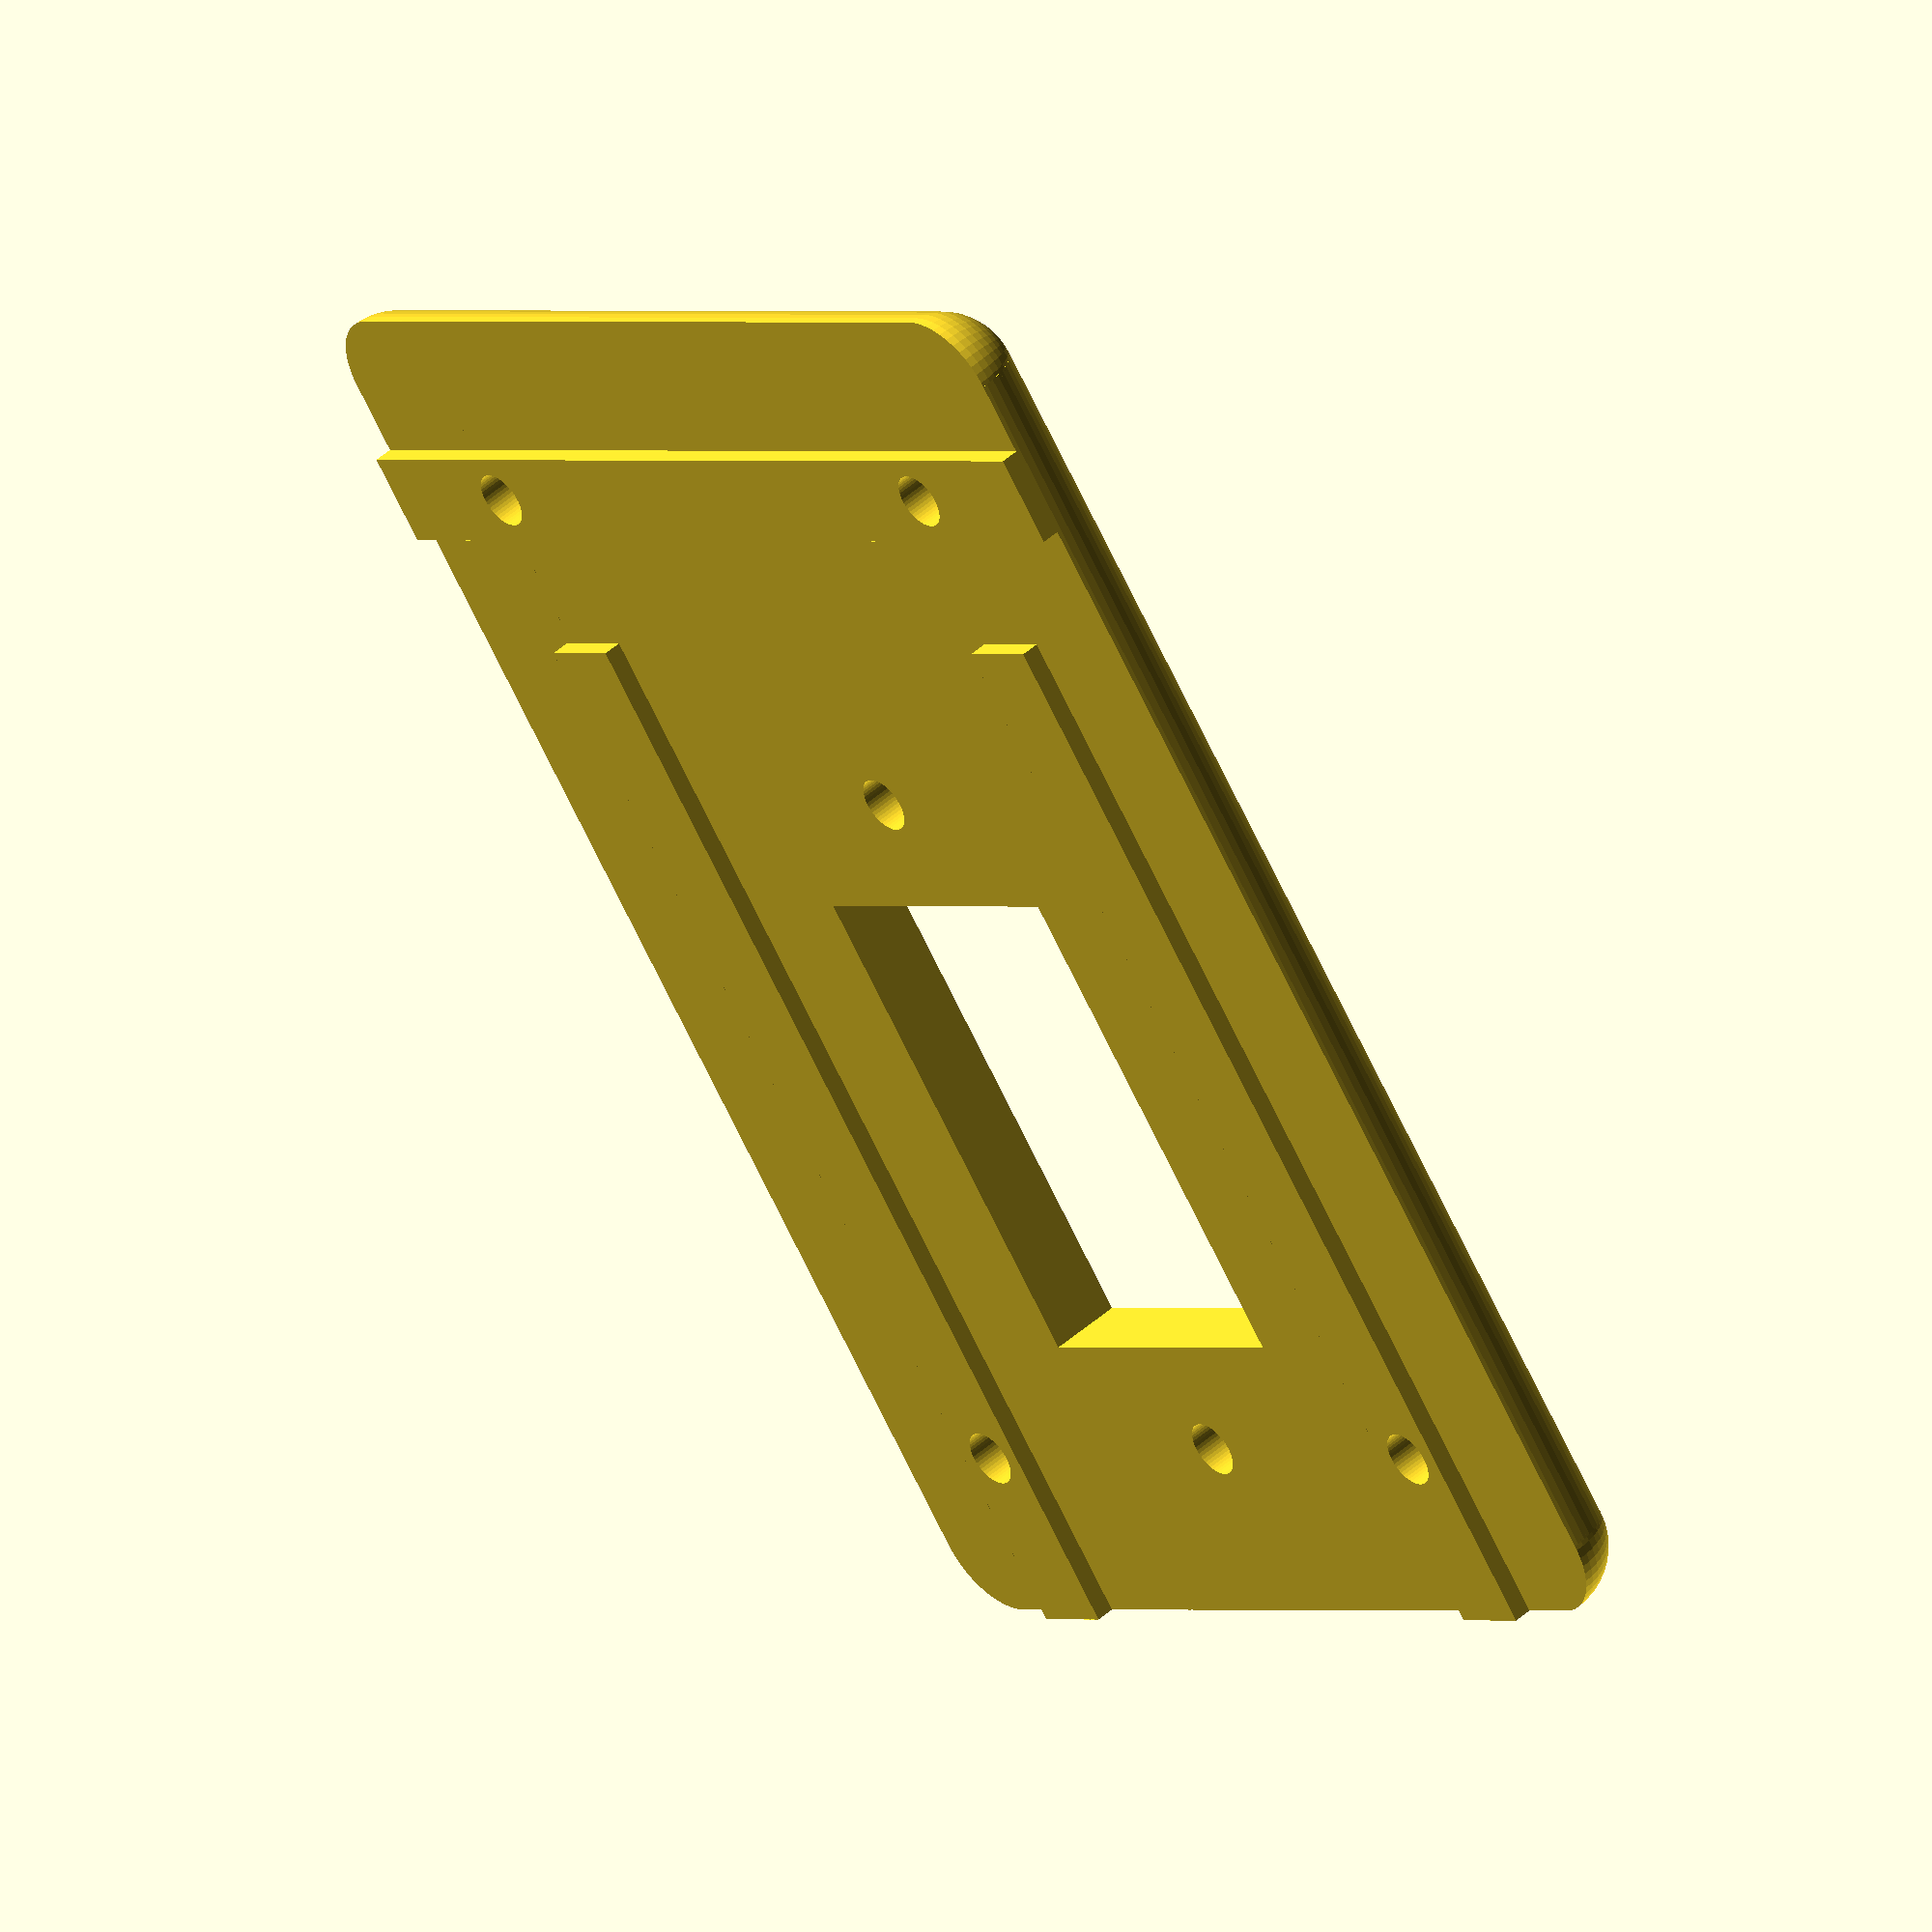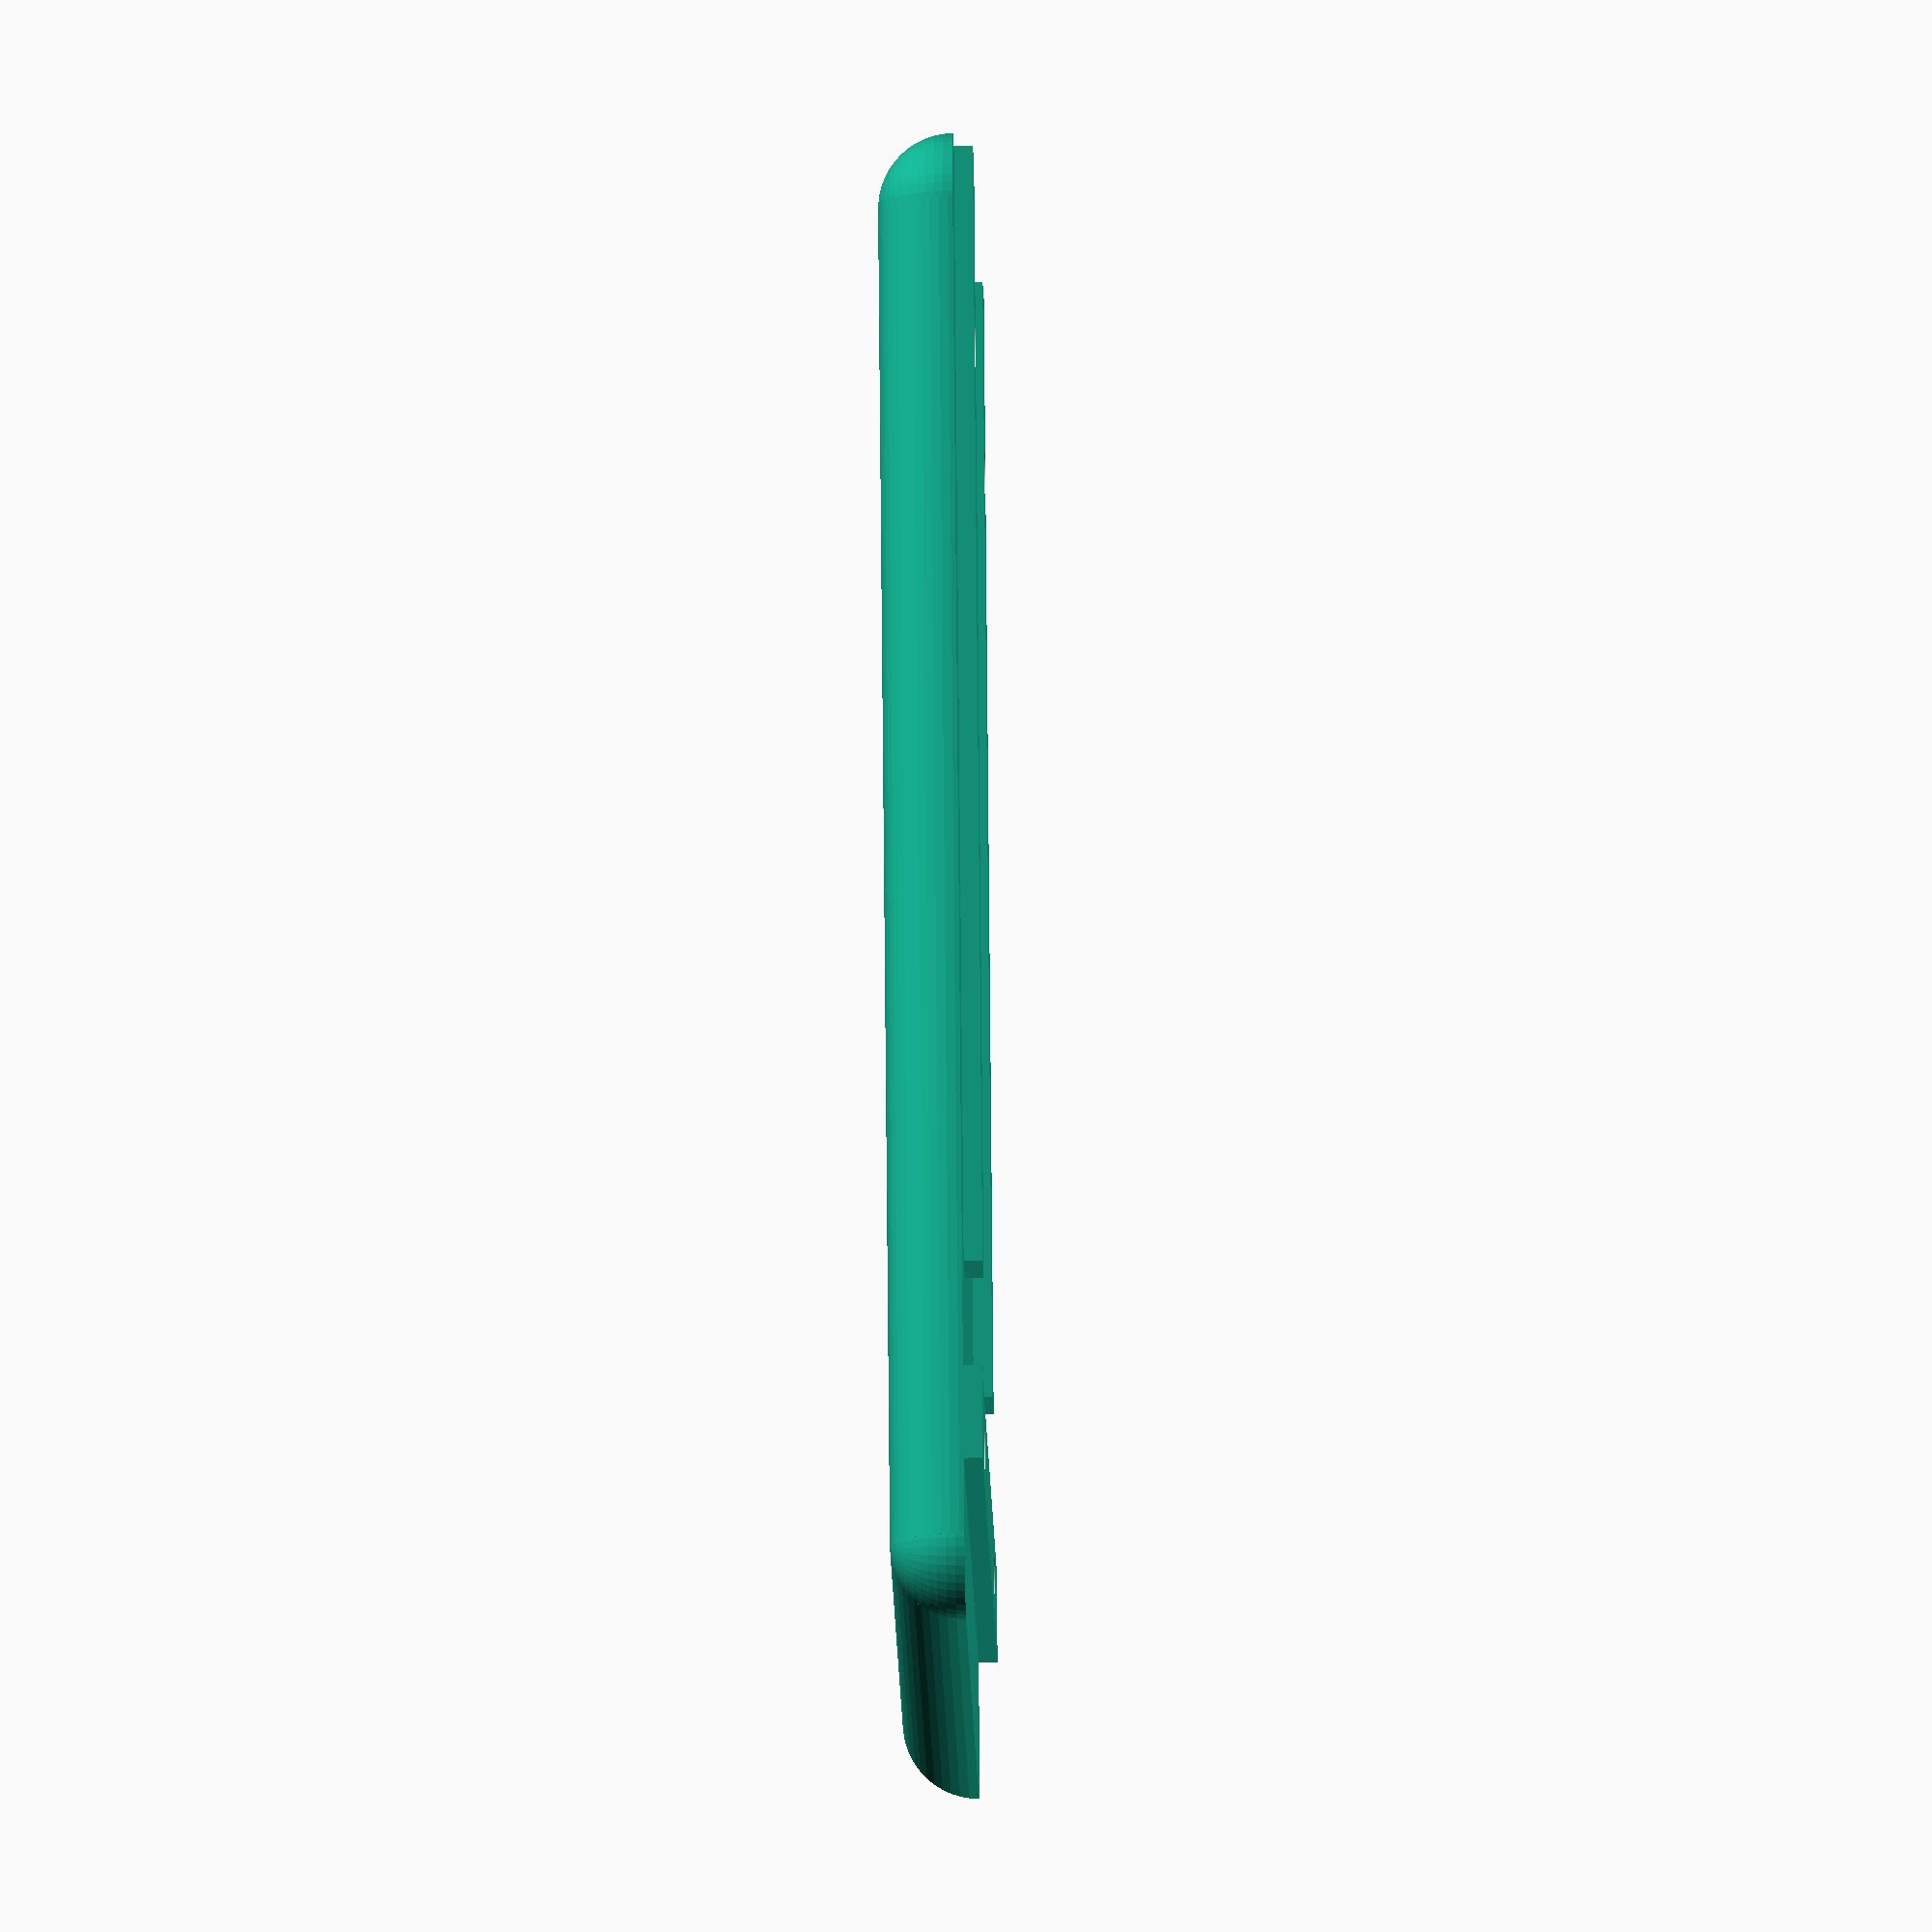
<openscad>
length=80;
//opening size, a C14 appliance inlet is 19.5x27.3
open_x=27.4;
open_y=19.6;
screw_dist=40;

screw_m=3.1;

$fn=50;

difference(){
    union(){
        //plate
        intersection() {
            cube([length,60,4]);
            //round edges
            translate([0,4,0])union(){
                //corners
                translate([4,0,4])sphere(4);
                translate([4,52,4])sphere(4);
                translate([length-4,52,4])sphere(4);
                translate([length-4,0,4])sphere(4);
                //sides
                translate([4,0,0])cube([length-8,52,4]);
                translate([4,0,4])rotate(a=-90, v=[1,0,0])cylinder(r=4, h=52);
                translate([length-4,0,4])rotate(a=-90, v=[1,0,0])cylinder(r=4, h=52);
                translate([4,0,4])rotate(a=90, v=[0,1,0])cylinder(r=4, h=length-8);
                translate([4,52,4])rotate(a=90, v=[0,1,0])cylinder(r=4, h=length-8);
            }
        }
        //vertical extrusion support
        translate([length-13,0,4])cube([5,60,1]);
        //horizontal extrusion supports
        translate([0,7.5,4])cube([length-20,5,1]);
        translate([0,47.5,4])cube([length-20,5,1]);
    }
    //mounting holes
    translate([length-10.5,10,-0.1])cylinder(r=screw_m/2, h=5.2);
    translate([length-10.5,50,-0.1])cylinder(r=screw_m/2, h=5.2);
    translate([10,10,-0.1])cylinder(r=screw_m/2, h=5.2);
    translate([10,50,-0.1])cylinder(r=screw_m/2, h=5.2);
    //(c14) plug opening
    translate([10+screw_dist,30,-0.1])cylinder(r=1.55, h=4.2);
    translate([10,30,-0.1])cylinder(r=1.55, h=4.2);
    translate([(10+screw_dist/2)-(open_x/2),30-open_y/2,-0.1])cube([open_x,open_y,4.2]);
}
</openscad>
<views>
elev=132.0 azim=51.8 roll=134.7 proj=o view=solid
elev=43.9 azim=56.5 roll=270.9 proj=o view=solid
</views>
